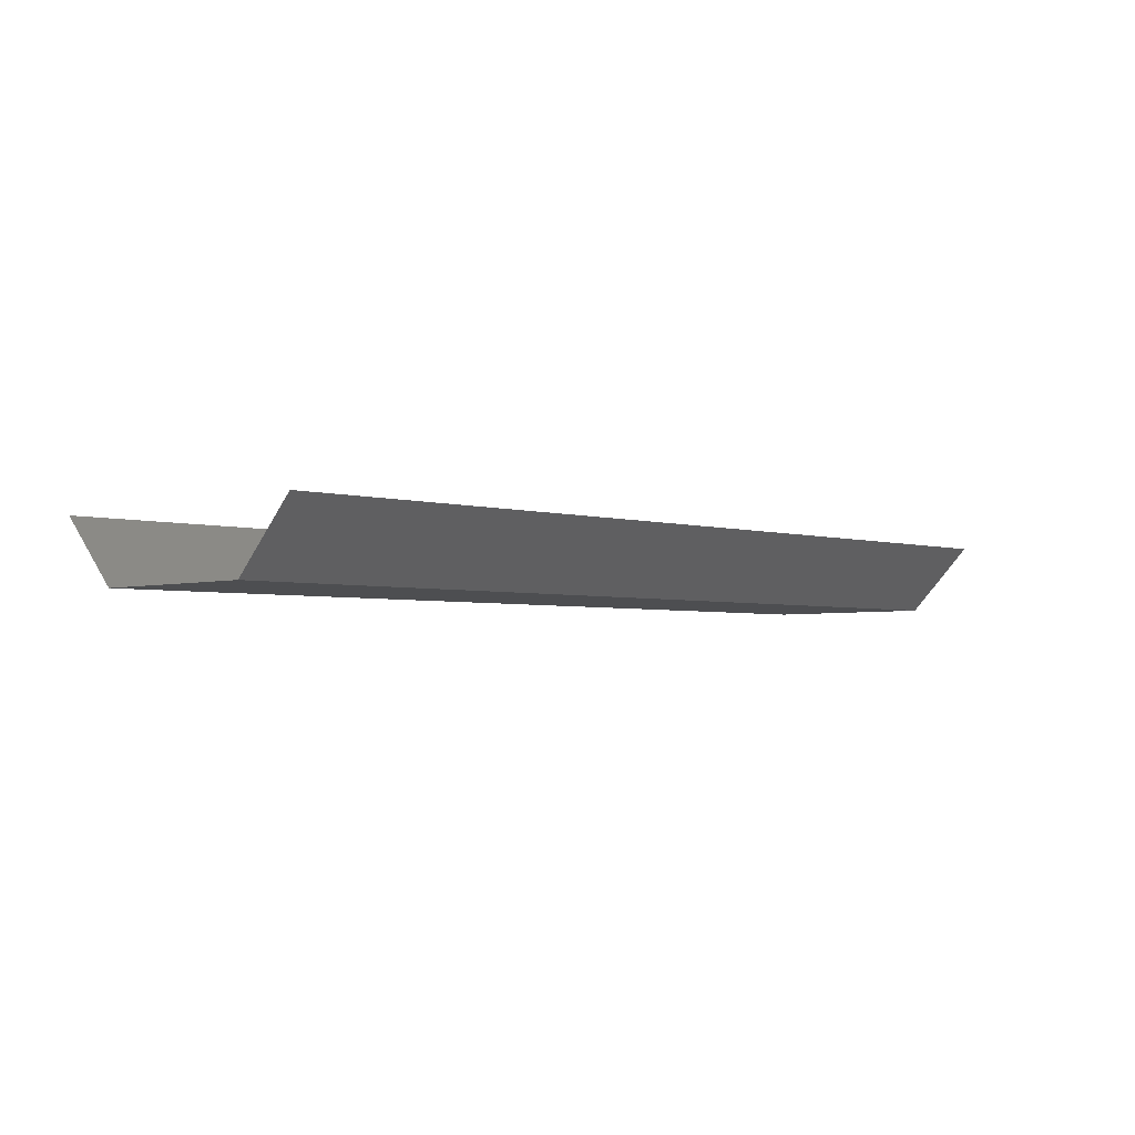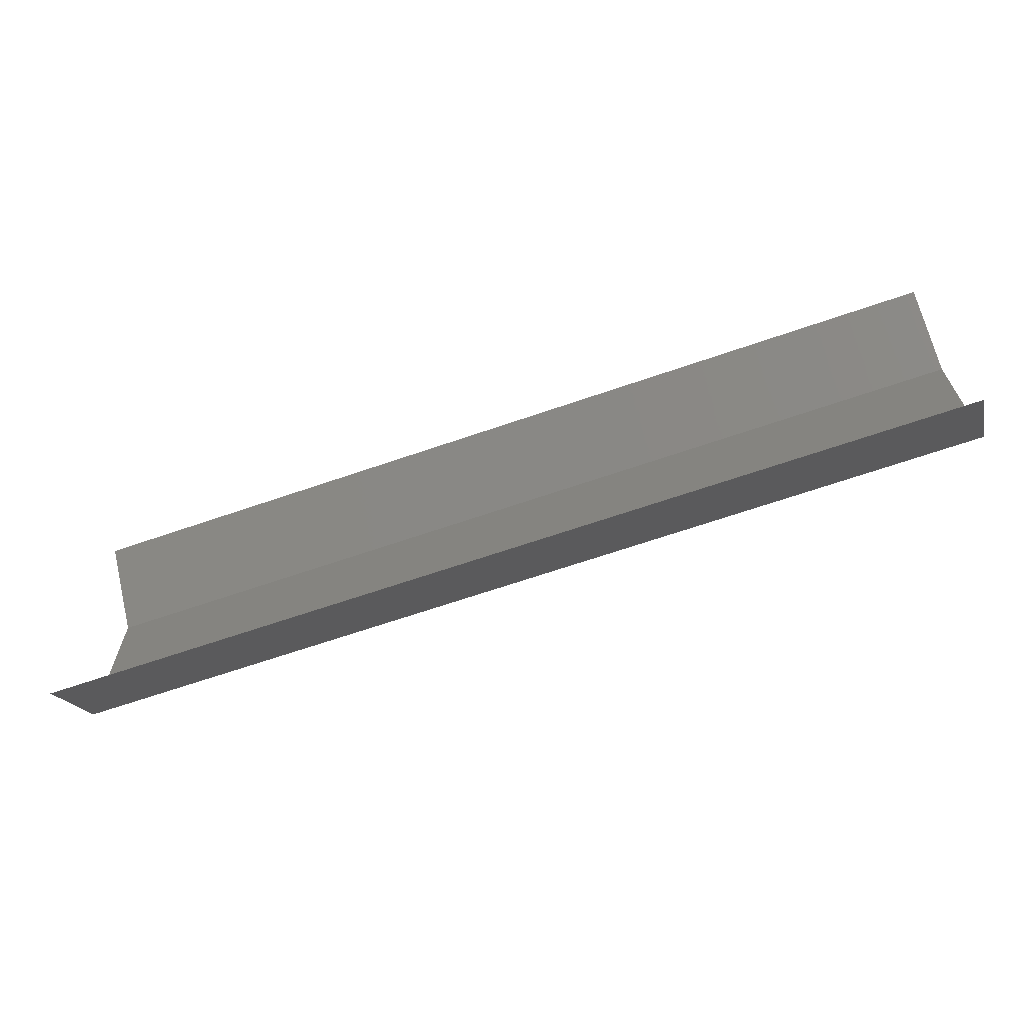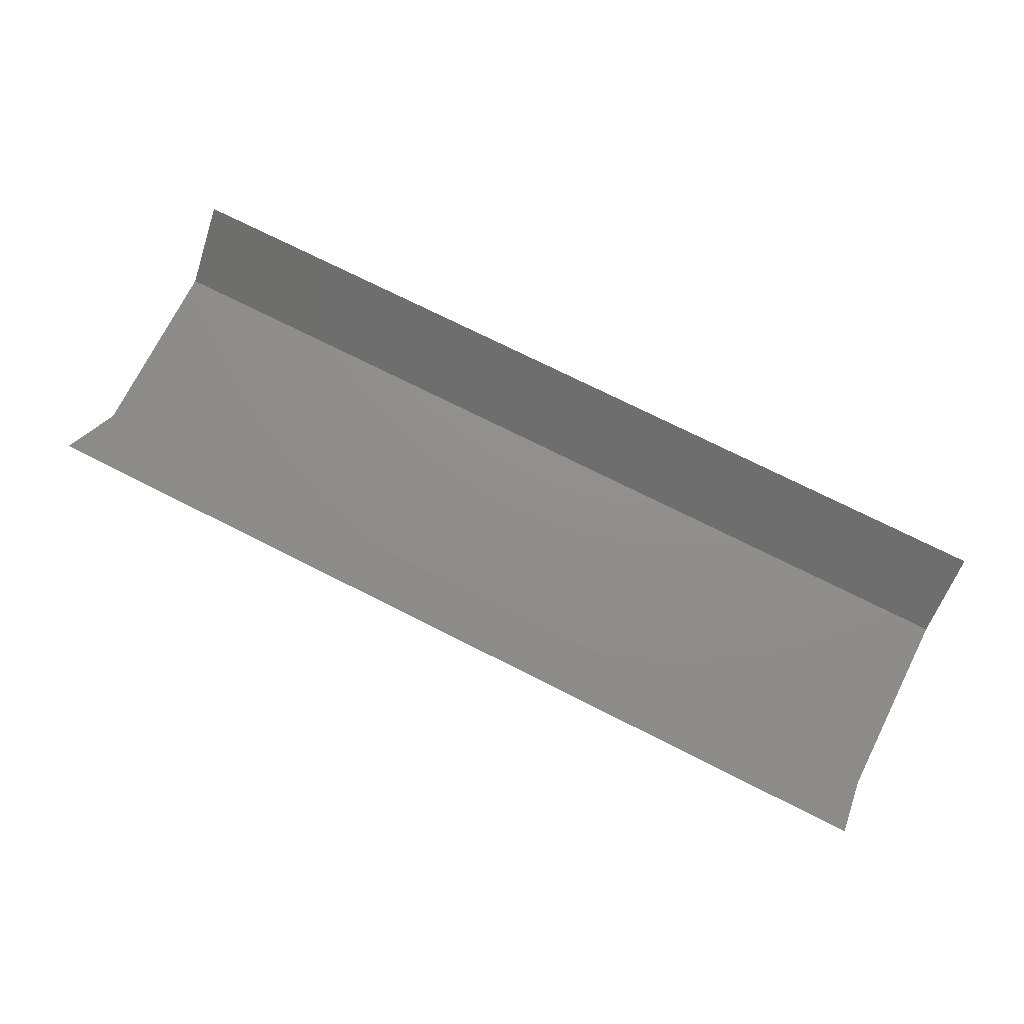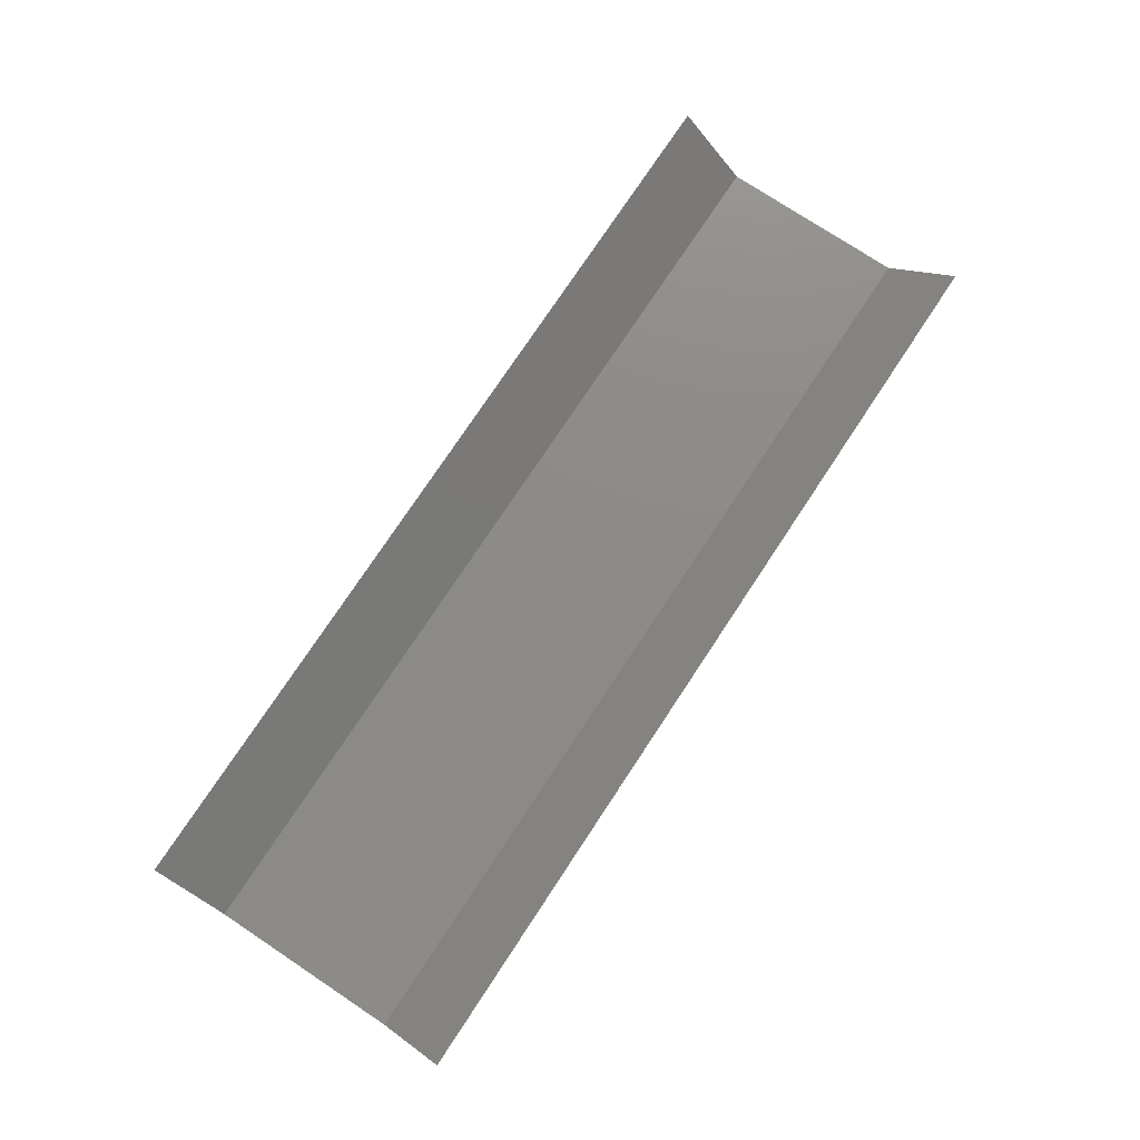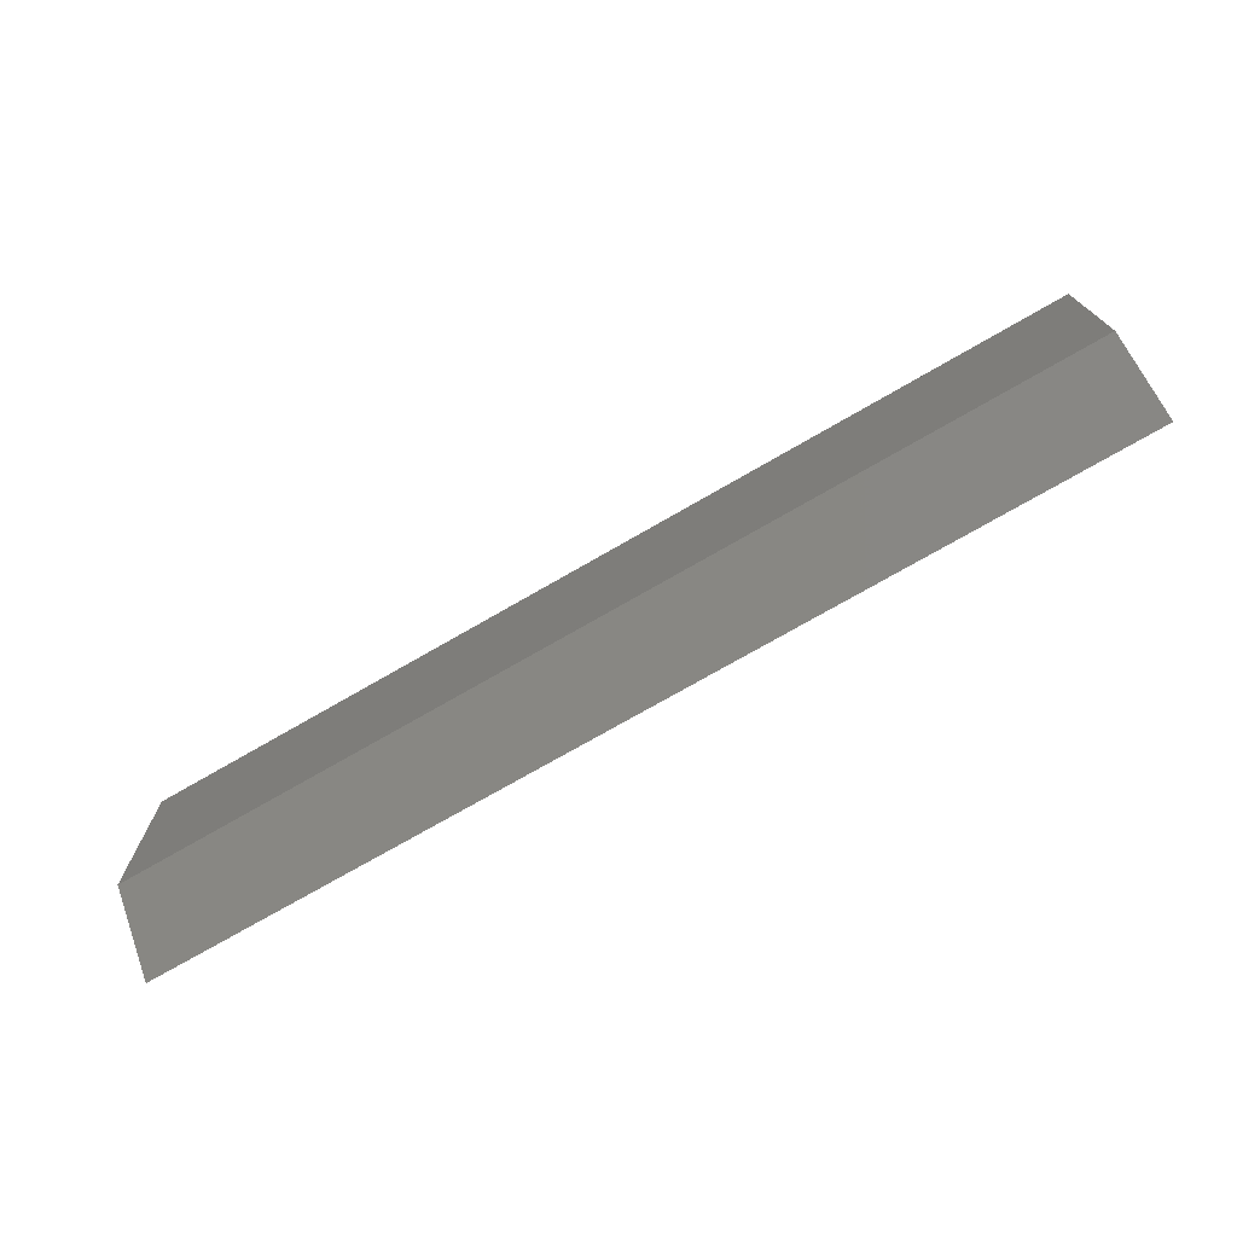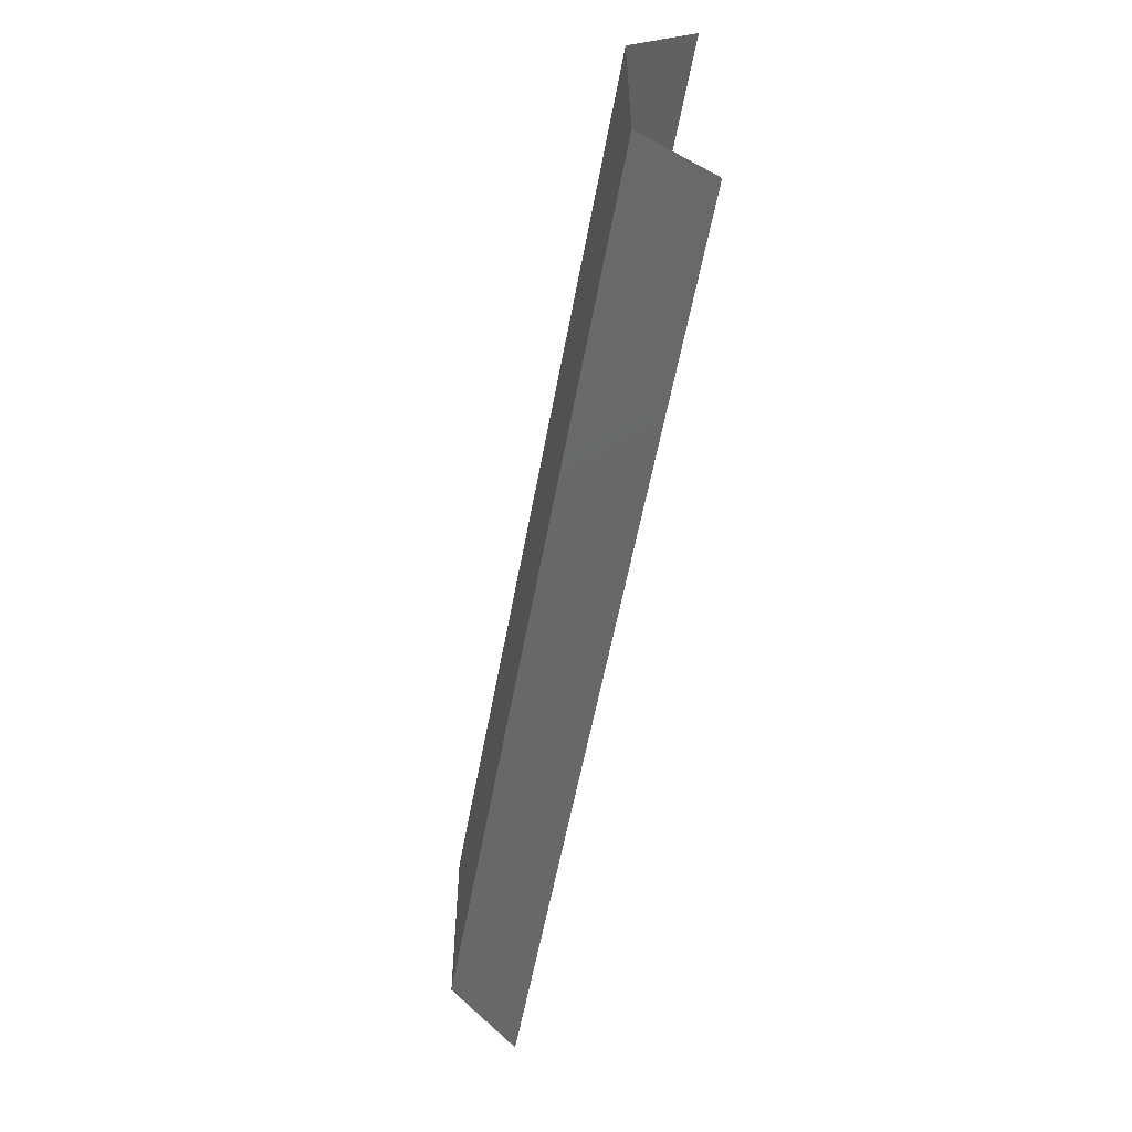
<metadata>
{"format":"stl","ext":"stl","renderer":"f3d","projection":"perspective","resolution":1024,"background":"white","views":[{"elev":-3.4,"azim":134.8,"up":"+Z"},{"elev":-65.7,"azim":19.2,"up":"+Y"},{"elev":73.1,"azim":-153.2,"up":"+Z"},{"elev":76.3,"azim":-56.5,"up":"+Z"},{"elev":-73.1,"azim":-149.9,"up":"+Y"},{"elev":-56.6,"azim":-100.3,"up":"+Y"}]}
</metadata>
<code>
# stl→obj: 8 verts, 6 faces
v 2 0.5801 1.547
v 2 0.7238 1.691
v 0 0.5801 1.547
v 0 0.7238 1.691
v 2 0.1737 1.547
v 0 0.1737 1.547
v 2 0.03 1.691
v 0 0.03 1.691
f 1 2 3
f 3 2 4
f 5 1 6
f 6 1 3
f 7 5 8
f 8 5 6

</code>
